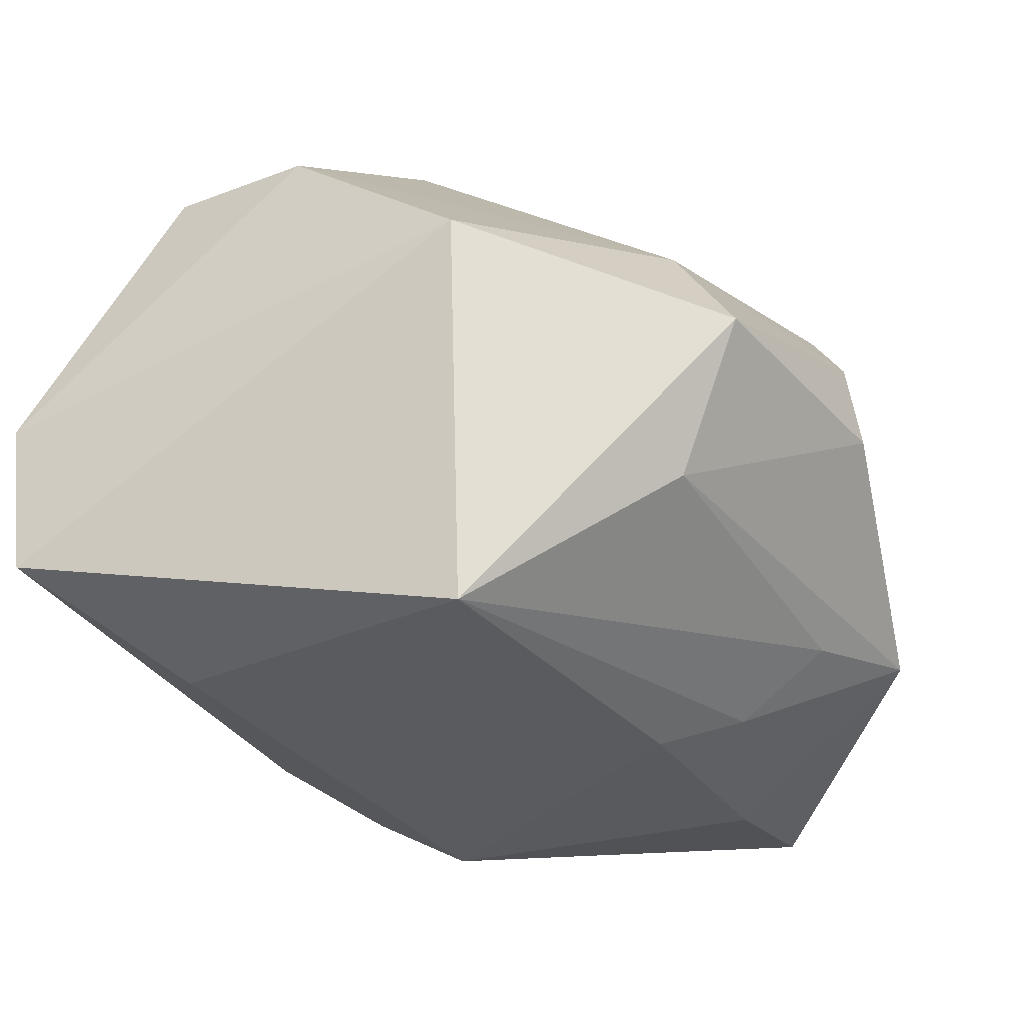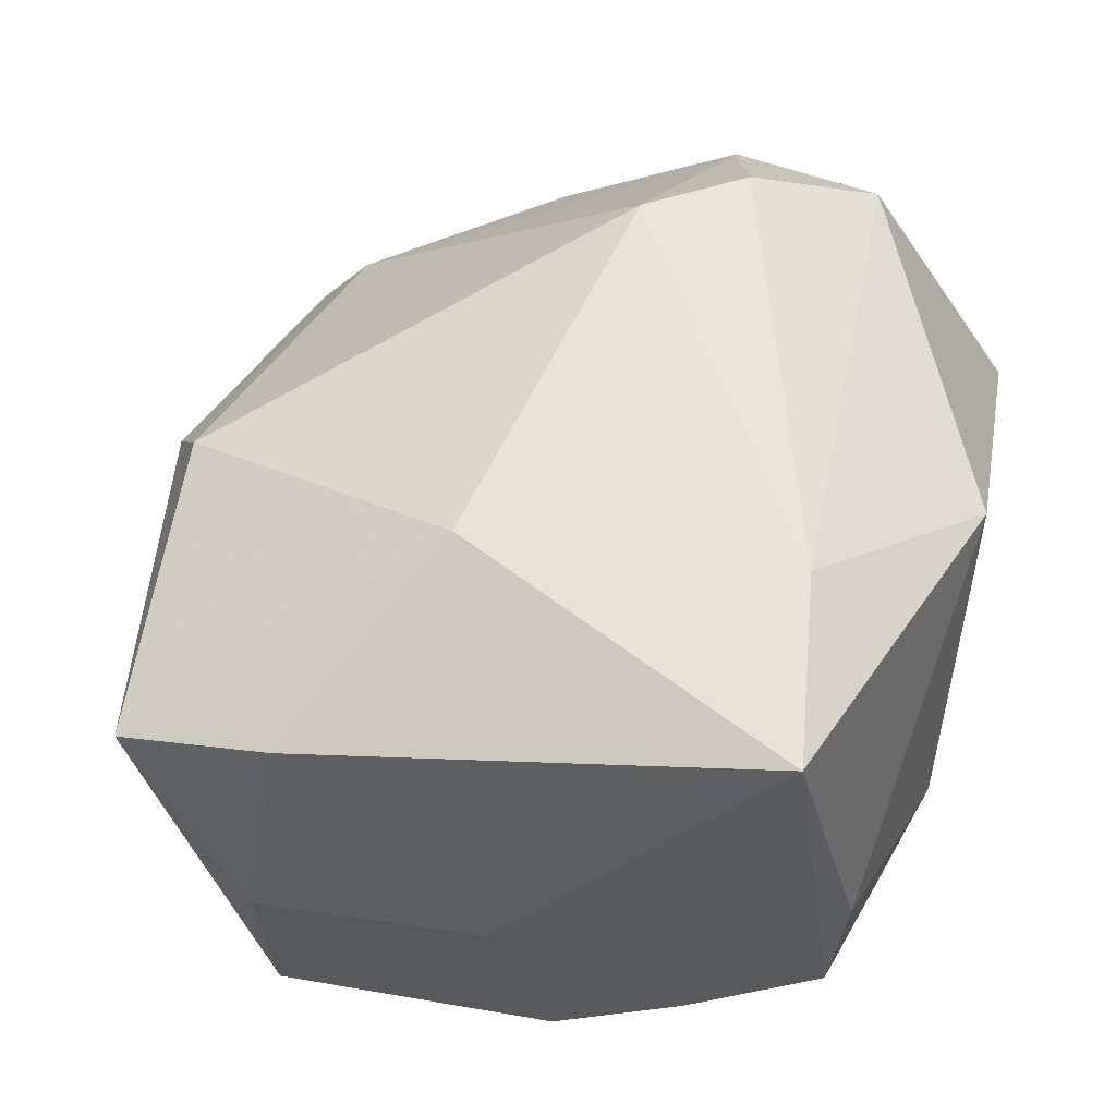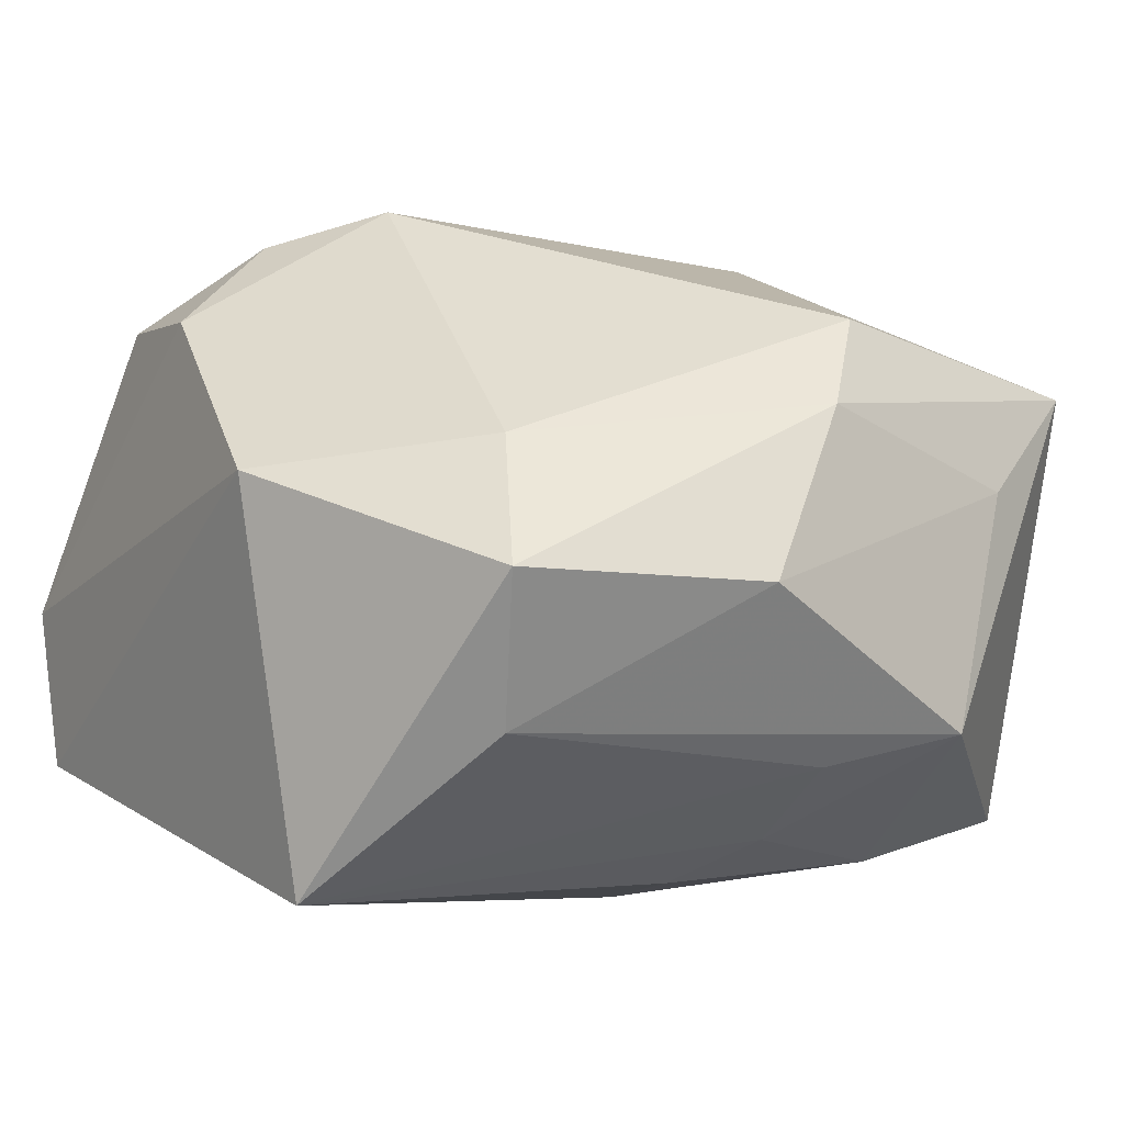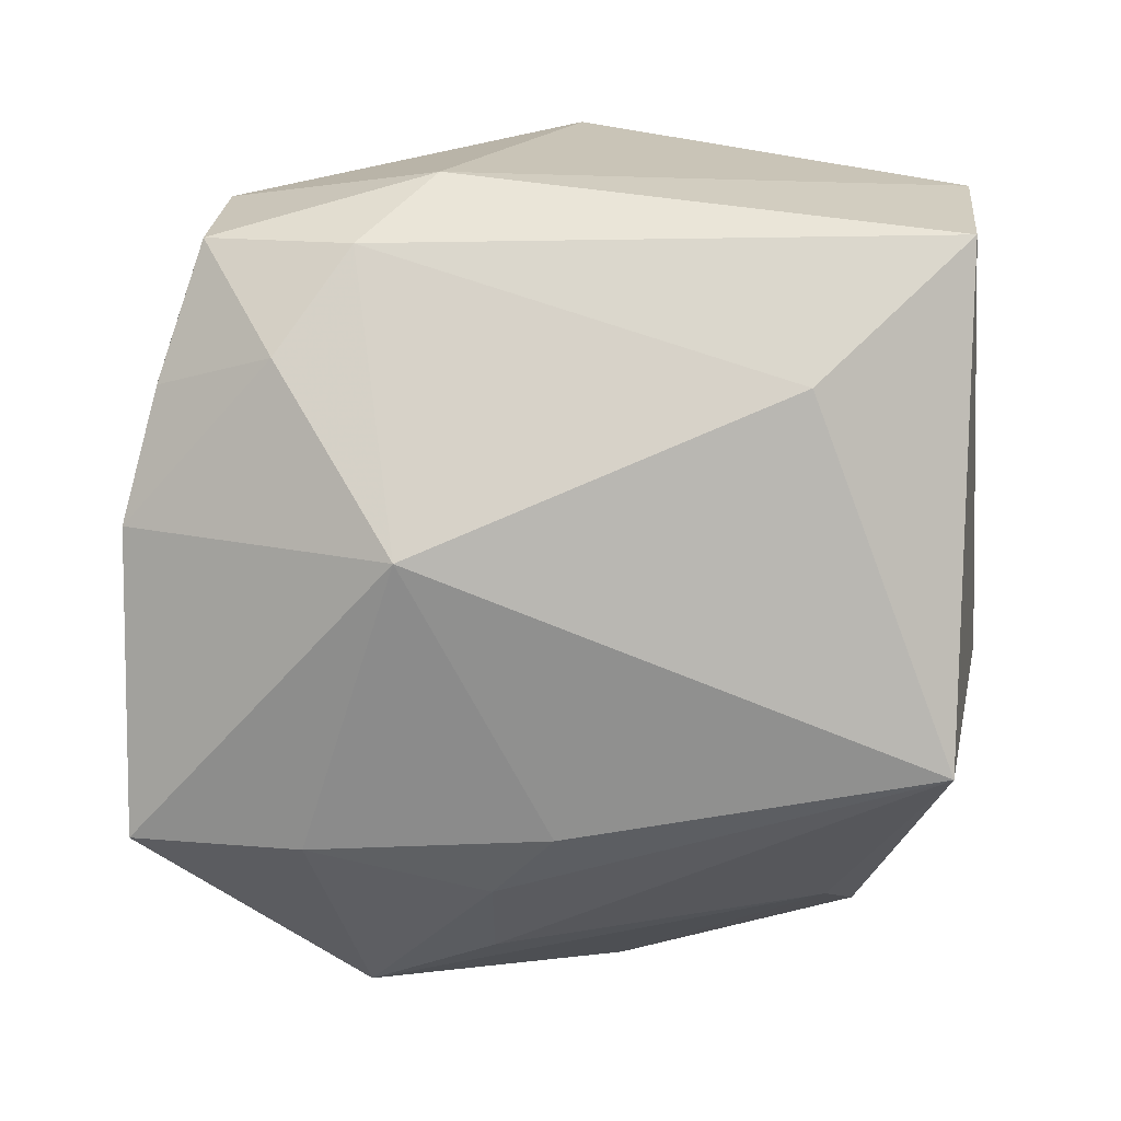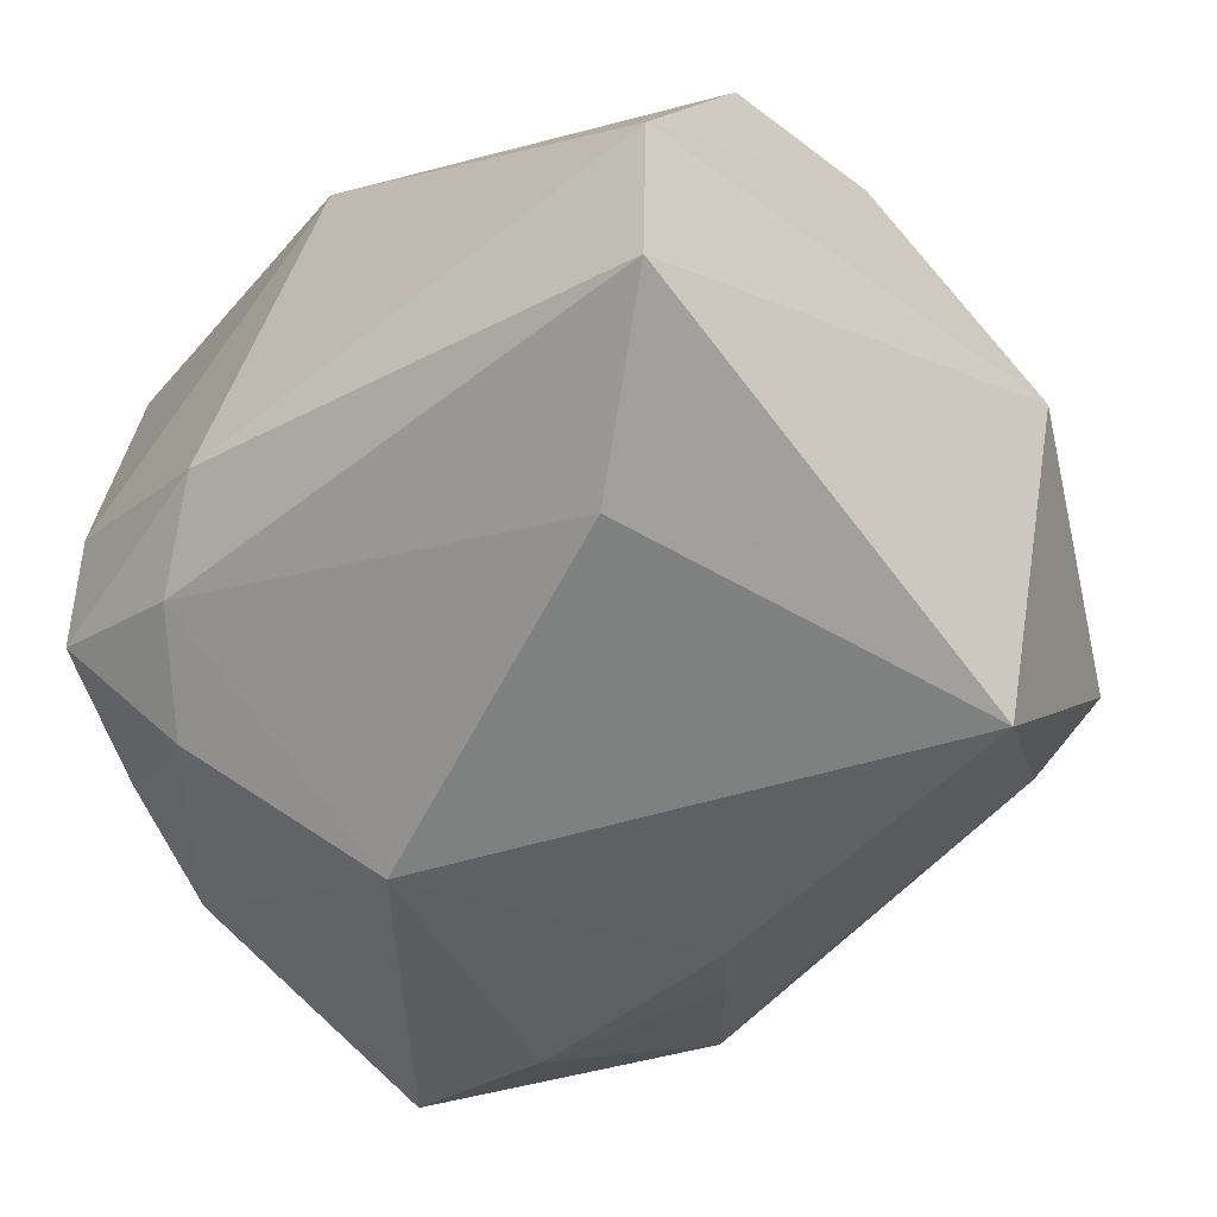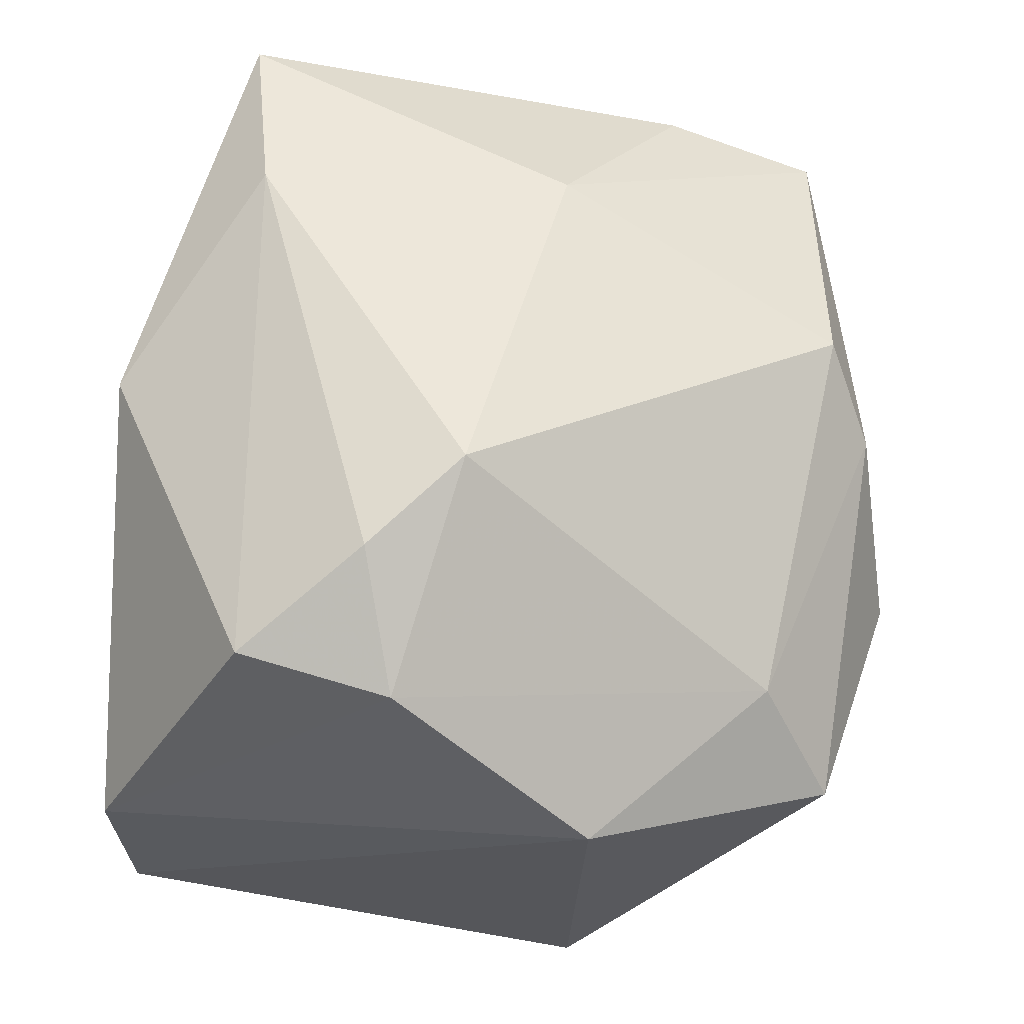
<metadata>
{"format":"obj","ext":"obj","renderer":"f3d","projection":"perspective","resolution":1024,"background":"white","views":[{"elev":-33.9,"azim":-70.7,"up":"+Z"},{"elev":56.8,"azim":102.6,"up":"+Z"},{"elev":-6.3,"azim":-38.2,"up":"+Z"},{"elev":-70.5,"azim":177.4,"up":"+Z"},{"elev":-49.1,"azim":-141.1,"up":"+Z"},{"elev":52.8,"azim":-88.1,"up":"+Z"}]}
</metadata>
<code>
v 0.02781 0.0002 0.001999
v -0.001221 0.02521 0.01403
v 0.0262 0.003834 -0.01283
v -0.0247 -0.006738 -0.02203
v -0.006436 -0.02891 -0.003499
v 0.0002744 -0.02695 0.007855
v 0.007673 0.02521 -0.005585
v -0.01483 0.016 -0.0182
v 0.02534 -0.01532 -0.01676
v -0.01918 0.006714 0.02068
v 0.002581 -0.01737 -0.01812
v 0.01026 -0.02724 -0.01172
v -0.02533 0.02521 -0.002549
v -0.02408 0.01475 0.01556
v 0.02125 0.02154 0.001799
v 0.004194 -0.02415 0.01393
v -0.02645 0.004855 0.01452
v -0.02199 -0.02416 -0.003207
v 0.0109 0.01558 0.02254
v -0.01906 -0.01958 0.00513
v 0.02497 -0.01311 0.01467
v 0.01254 0.02154 -0.01021
v 0.01563 -0.02569 0.003889
v 0.02354 0.01727 0.02211
v -0.02437 0.02437 -0.01301
v 0.02444 0.01214 -0.01002
v 0.01431 -0.01434 -0.0195
v -0.01355 0.000641 0.02279
v -0.02974 -0.007782 0.003328
v 0.01187 -0.005266 0.02127
v -0.01894 -0.01948 -0.01218
v 0.022 0.02071 -0.00681
v 0.02705 -0.01535 -0.002009
v 0.002273 -0.02329 -0.0138
v 0.009075 0.005425 -0.02203
v -0.001065 -0.01243 -0.02082
v 0.01707 0.0152 -0.01384
v 0.02448 0.01351 -0.002363
v 0.02404 -0.02338 0.01106
f 12 9 39
f 35 9 27
f 27 9 12
f 33 39 9
f 31 18 4
f 2 13 14
f 11 27 12
f 24 15 2
f 28 30 24
f 12 31 34
f 34 31 4
f 34 11 12
f 4 11 34
f 16 30 28
f 39 30 16
f 5 31 12
f 18 31 5
f 3 9 35
f 3 26 1
f 1 33 3
f 3 33 9
f 29 25 4
f 13 25 29
f 4 18 29
f 35 4 8
f 4 25 8
f 35 8 22
f 22 8 25
f 36 11 4
f 27 11 36
f 36 4 35
f 35 27 36
f 2 14 19
f 19 24 2
f 28 24 19
f 1 26 38
f 38 24 1
f 21 30 39
f 21 24 30
f 1 24 21
f 21 33 1
f 39 33 21
f 18 5 6
f 39 16 6
f 12 39 23
f 23 5 12
f 39 6 23
f 23 6 5
f 18 6 20
f 20 6 16
f 20 29 18
f 20 16 28
f 17 14 13
f 13 29 17
f 17 20 28
f 29 20 17
f 32 38 26
f 15 24 32
f 24 38 32
f 2 15 7
f 7 22 25
f 15 32 7
f 7 32 22
f 7 13 2
f 7 25 13
f 28 19 10
f 10 19 14
f 10 17 28
f 14 17 10
f 35 22 37
f 22 32 37
f 37 32 26
f 37 3 35
f 26 3 37

</code>
